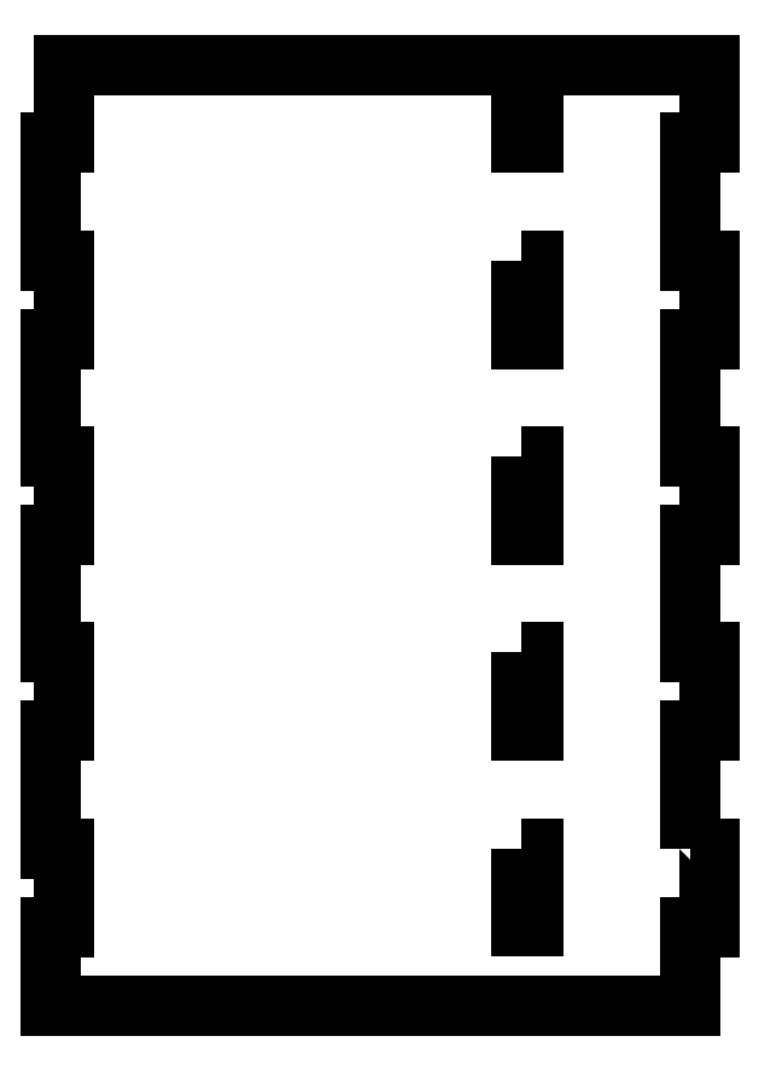
<metadata>
{"format":"dxf","ext":"dxf","renderer":"ezdxf+matplotlib","layout":"modelspace","background":"white","min_lineweight":24,"dpi":150}
</metadata>
<code>
0
SECTION
2
ENTITIES
0
LWPOLYLINE
8
0
90
44
70
1
43
0
10
-96
20
50.22
10
-96
20
87.72
10
-90
20
87.72
10
-90
20
112.7
10
-96
20
112.7
10
-96
20
150.2
10
-90
20
150.2
10
-90
20
175.2
10
-96
20
175.2
10
-96
20
212.7
10
-90
20
212.7
10
-90
20
237.7
10
-96
20
237.7
10
-96
20
275.2
10
-90
20
275.2
10
-90
20
300
10
-146
20
300
10
-146
20
275.3
10
-150
20
275.3
10
-150
20
300
10
-296
20
300
10
-296
20
275.2
10
-300
20
275.2
10
-300
20
237.7
10
-296
20
237.7
10
-296
20
212.7
10
-300
20
212.7
10
-300
20
175.2
10
-296
20
175.2
10
-296
20
150.2
10
-300
20
150.2
10
-300
20
112.7
10
-296
20
112.7
10
-296
20
87.72
10
-300
20
87.72
10
-300
20
50.22
10
-296
20
50.22
10
-296
20
25.22
10
-300
20
25.22
10
-300
20
0
10
-96
20
0
10
-96
20
25.22
10
-90
20
25.22
10
-90
20
50.22
0
LWPOLYLINE
8
0
90
4
70
1
43
0
10
-150
20
175.2
10
-146
20
175.2
10
-146
20
150.3
10
-150
20
150.3
0
LWPOLYLINE
8
0
90
4
70
1
43
0
10
-150
20
237.7
10
-146
20
237.7
10
-146
20
212.6
10
-150
20
212.6
0
LWPOLYLINE
8
0
90
4
70
1
43
0
10
-150
20
112.7
10
-146
20
112.7
10
-146
20
87.7
10
-150
20
87.7
0
LWPOLYLINE
8
0
90
4
70
1
43
0
10
-150
20
50.18
10
-146
20
50.18
10
-146
20
25.28
10
-150
20
25.28
0
ENDSEC
0
EOF

</code>
